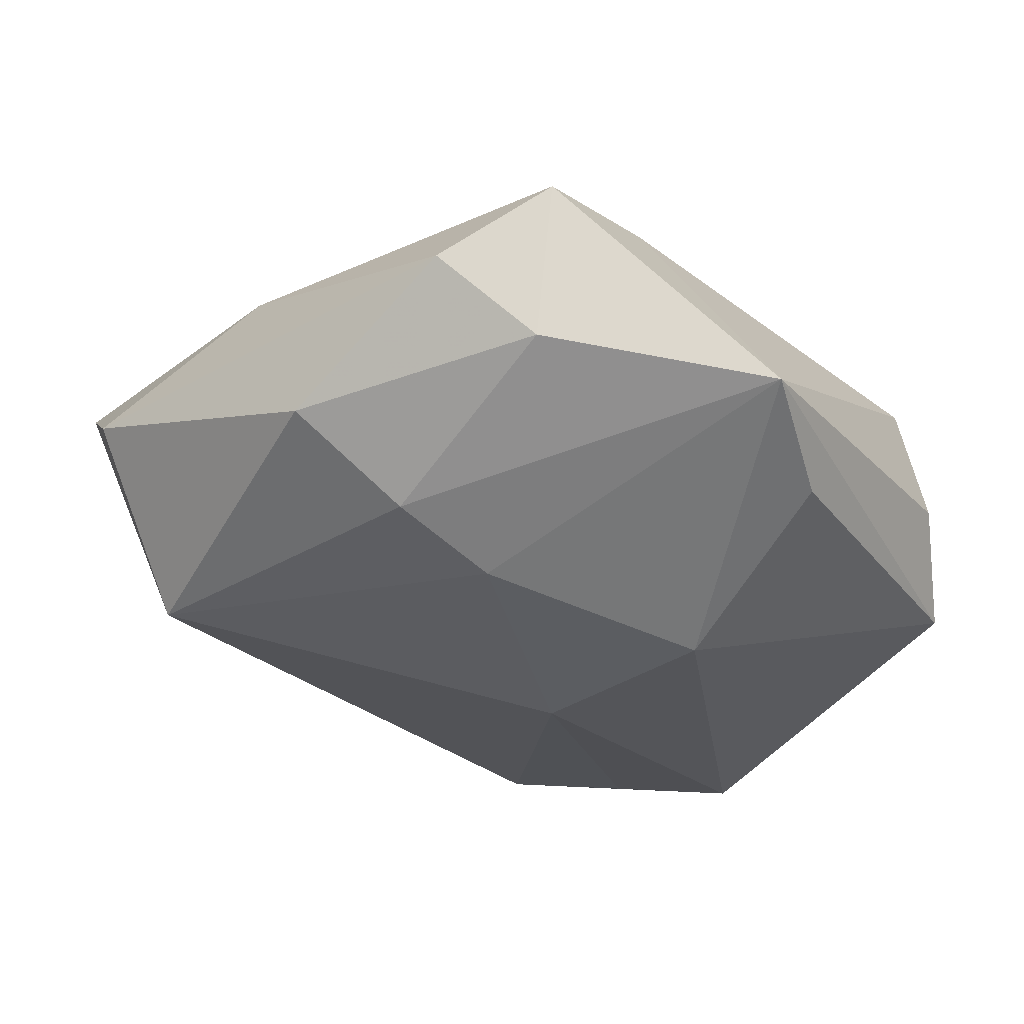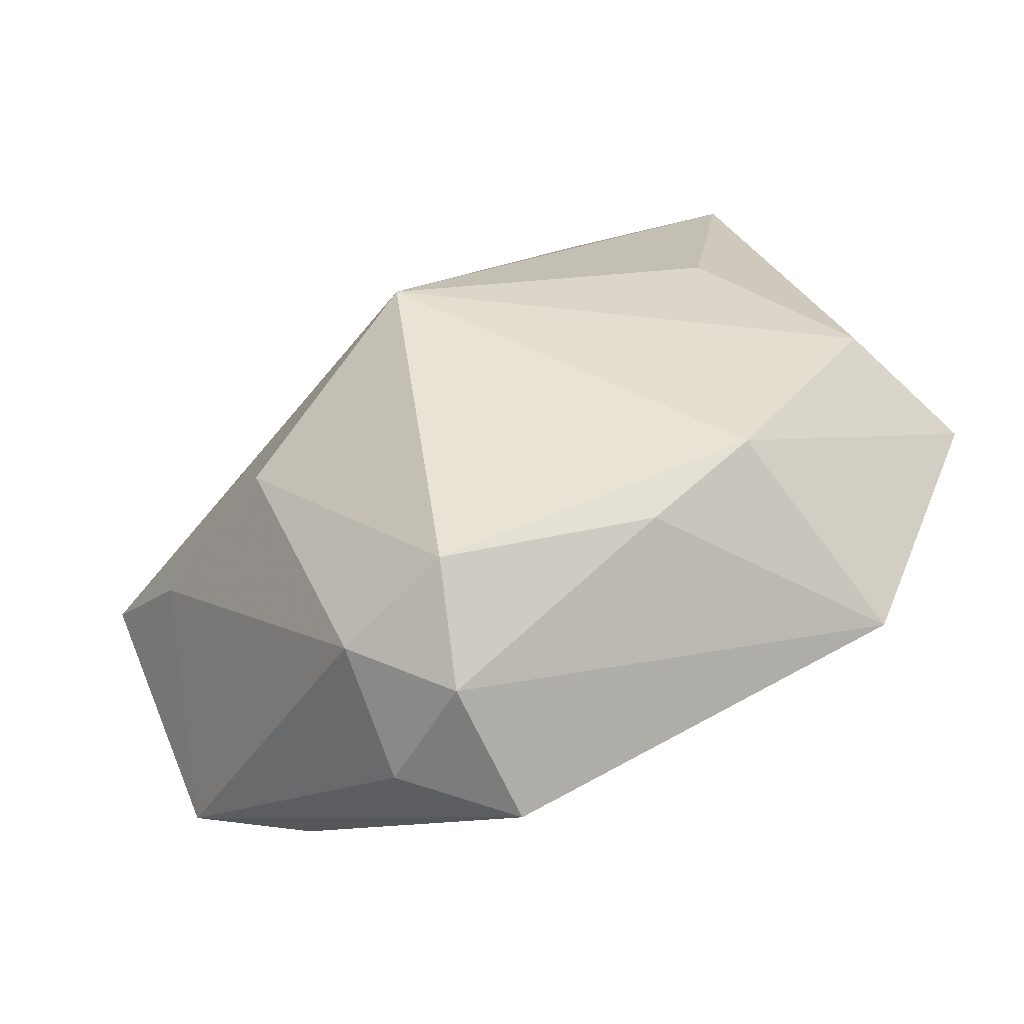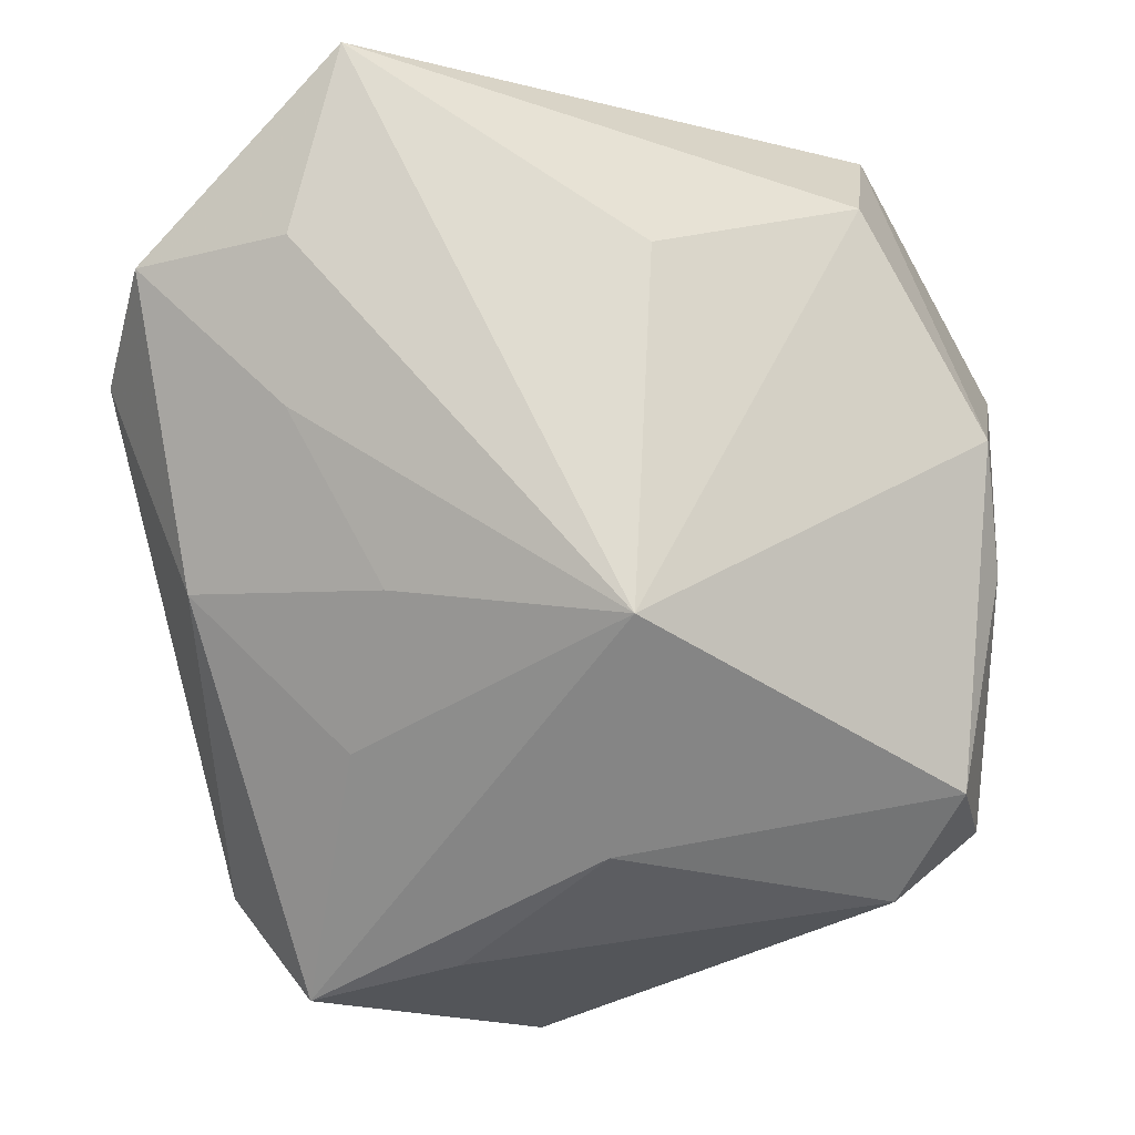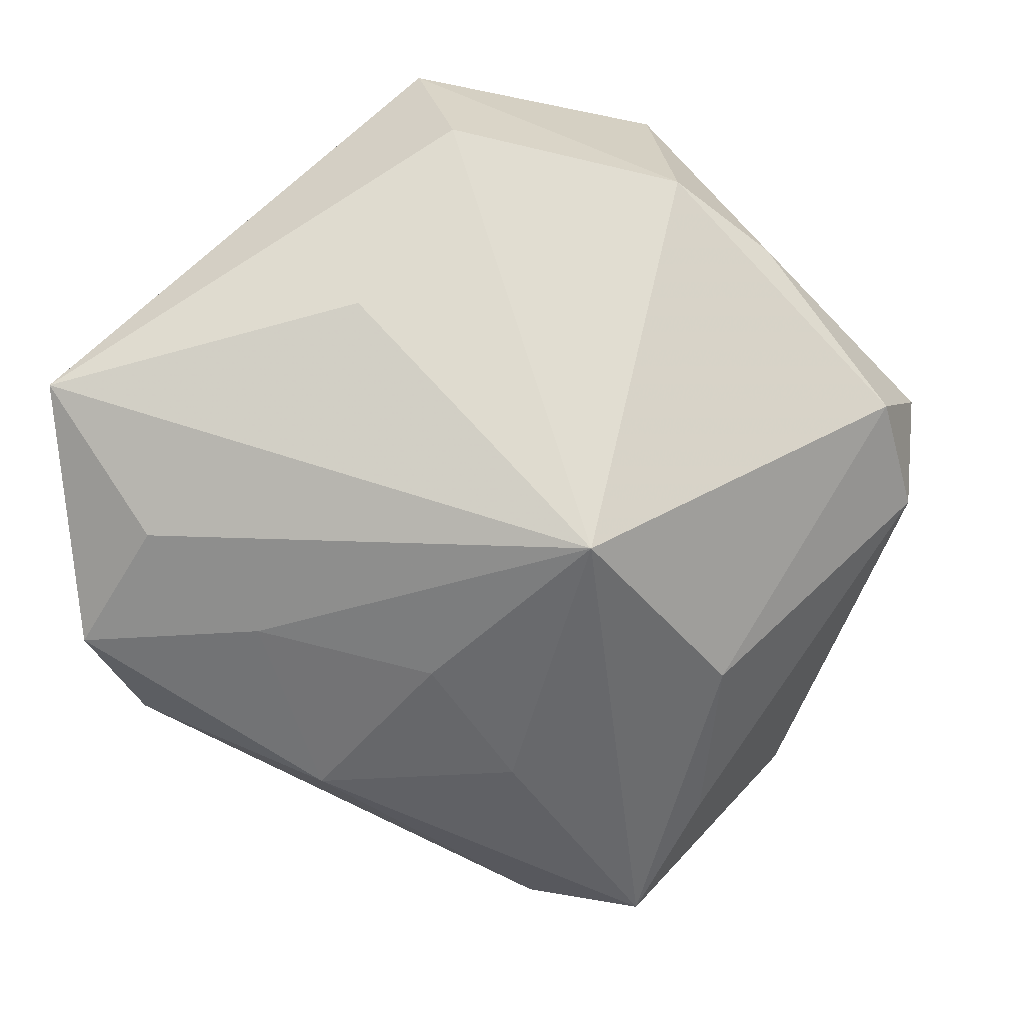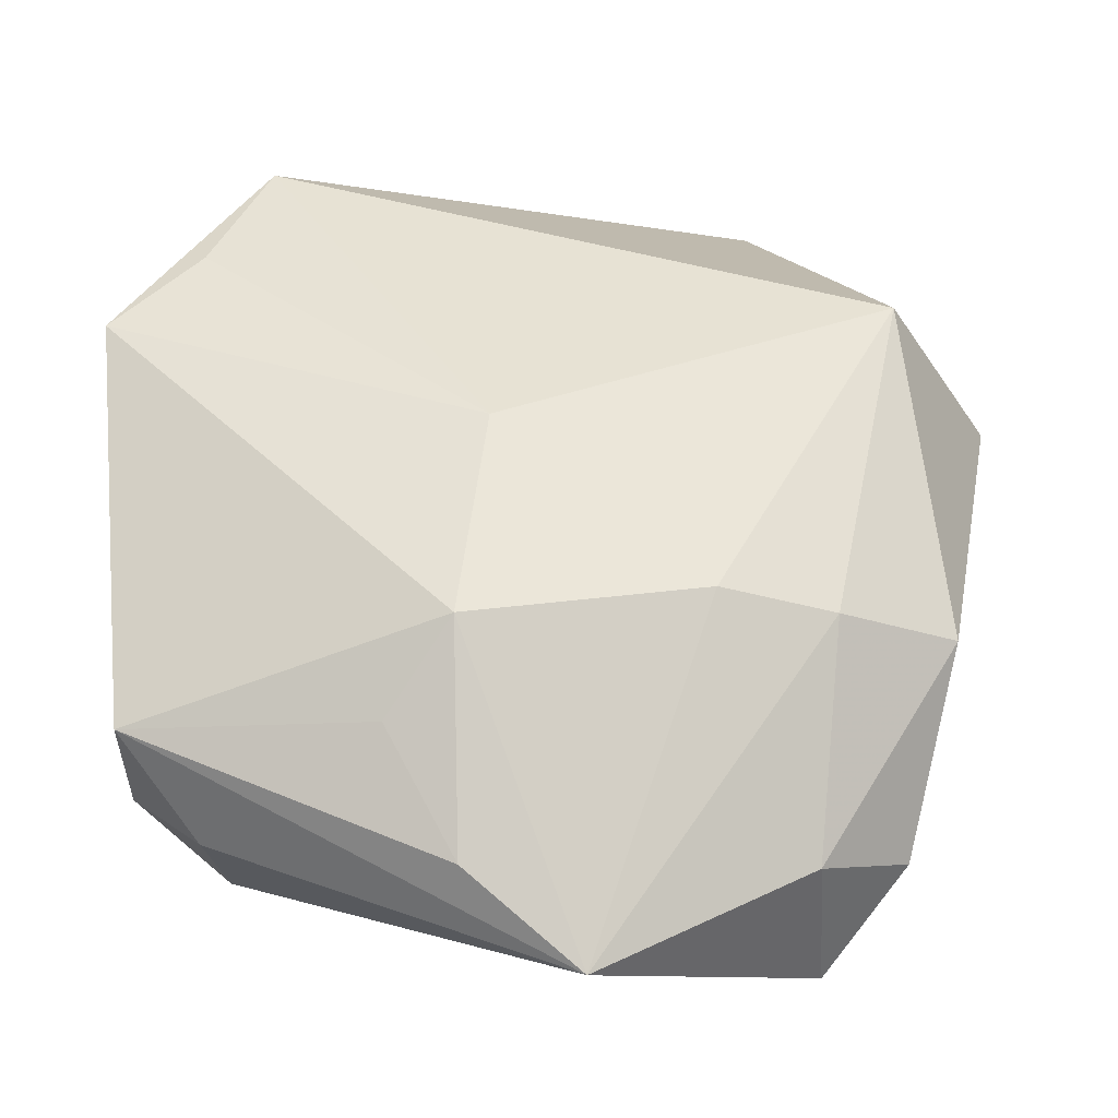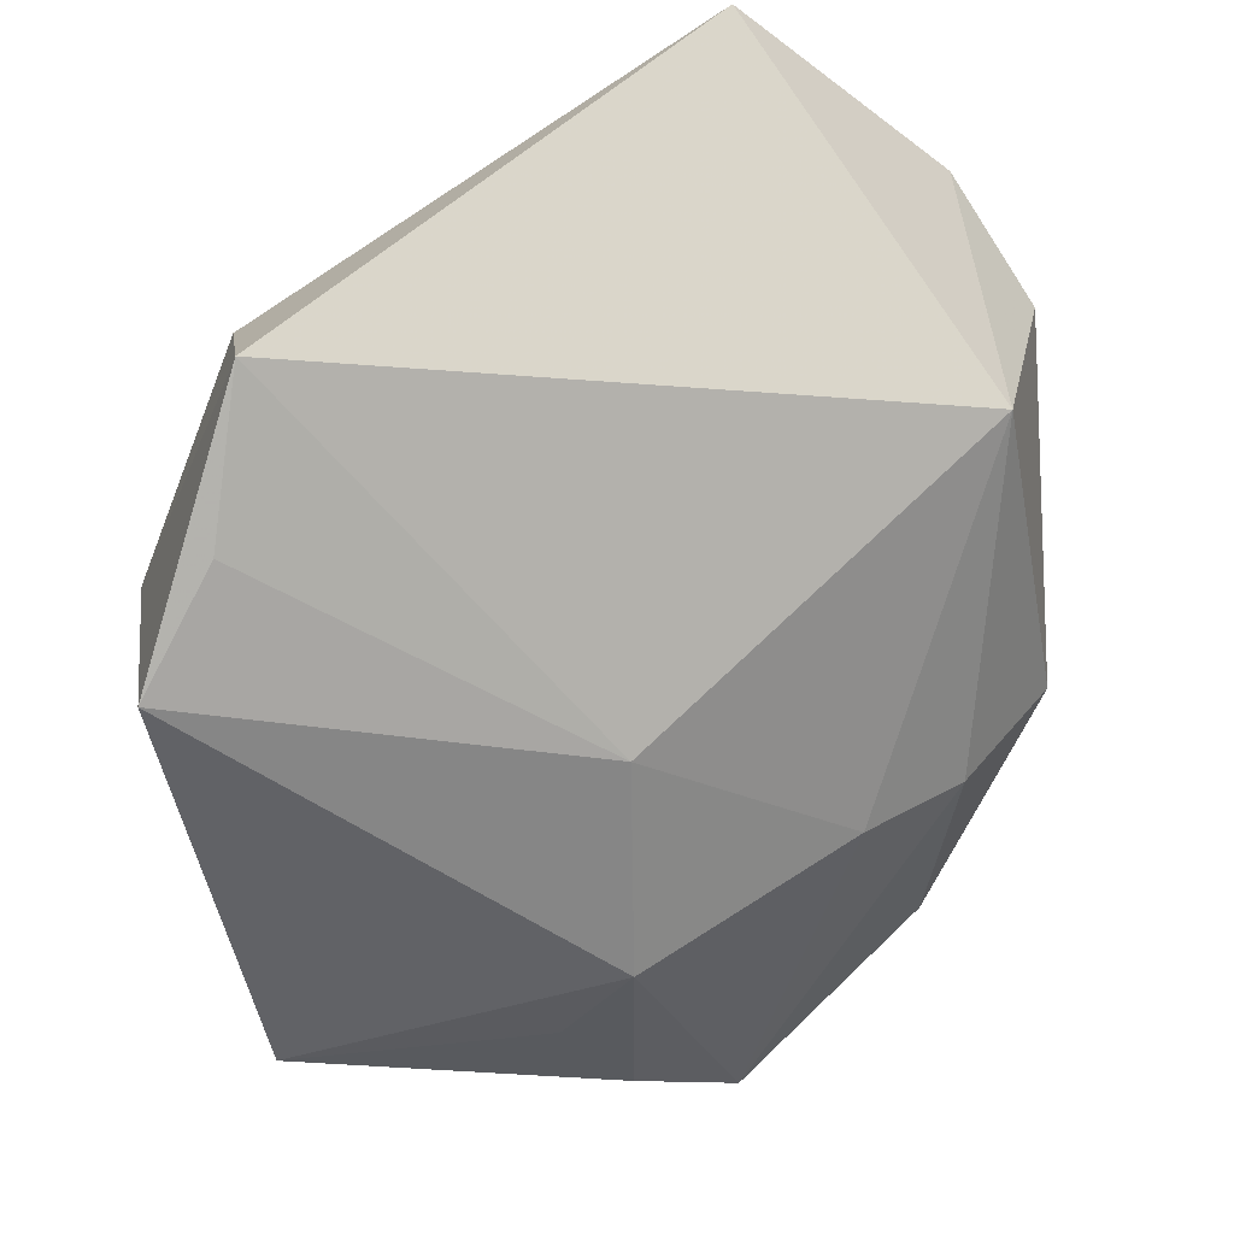
<metadata>
{"format":"obj","ext":"obj","renderer":"f3d","projection":"perspective","resolution":1024,"background":"white","views":[{"elev":-59.2,"azim":-32.6,"up":"+Z"},{"elev":23.8,"azim":65.6,"up":"+Z"},{"elev":-17.9,"azim":-15.7,"up":"+Y"},{"elev":76.9,"azim":-45.9,"up":"+Z"},{"elev":-9.0,"azim":164.8,"up":"+Y"},{"elev":53.9,"azim":145.2,"up":"+Y"}]}
</metadata>
<code>
v 0.01722 0.02528 0.01935
v -6.114e-05 -0.02503 0.008129
v 0.008635 0.008595 -0.0157
v -0.006835 -0.004998 -0.02302
v 0.02126 0.03401 0.01029
v 0.02869 -0.02364 -0.007383
v 0.02777 -0.01903 0.01101
v -0.03752 0.01806 0.008799
v 0.01737 -0.01524 -0.01931
v 0.01277 -0.007515 -0.02212
v -0.01888 -0.01712 0.002952
v 0.02483 -0.02613 0.003075
v -0.008227 -0.03127 -0.005303
v -0.02545 0.0198 -0.01292
v 0.02847 0.008056 0.01664
v 0.0278 0.0246 0.003873
v -0.03145 -0.005023 0.001197
v -0.02403 0.03401 0.01875
v -0.01867 -0.03348 -0.01209
v 0.03072 -0.0015 0.0124
v 0.03274 -0.01981 0.001657
v -0.02725 0.01894 0.01608
v -0.02433 -0.02487 -0.01636
v 0.03546 -0.01536 -0.009422
v -0.01639 -0.006653 -0.02302
v -0.01835 -0.006745 0.01185
v -0.02746 -0.007944 -0.01945
v -0.0005459 0.01923 0.02157
v 0.03593 0.01769 0.001172
v -0.01513 -0.0255 -0.02178
v -0.0379 0.01223 -0.001703
v -0.002437 -0.01039 0.02265
v 0.003161 -0.03322 -0.02302
v 0.01218 -0.02546 -0.02133
v -0.02632 0.006757 0.01245
f 14 5 3
f 18 5 14
f 18 14 8
f 16 29 3
f 3 5 16
f 16 5 29
f 28 18 32
f 1 28 32
f 1 5 18
f 18 28 1
f 32 18 22
f 18 8 22
f 31 8 14
f 23 17 31
f 31 17 8
f 3 29 10
f 8 17 35
f 32 22 35
f 35 22 8
f 30 25 33
f 27 31 14
f 14 25 27
f 23 31 27
f 27 30 23
f 25 30 27
f 4 10 33
f 33 25 4
f 4 25 14
f 4 14 3
f 3 10 4
f 15 1 32
f 29 5 15
f 5 1 15
f 24 10 29
f 29 21 24
f 19 17 23
f 33 13 19
f 23 30 19
f 19 30 33
f 12 13 33
f 33 10 34
f 34 24 33
f 11 19 32
f 17 19 11
f 13 12 2
f 32 19 2
f 2 19 13
f 7 15 32
f 32 2 7
f 7 2 12
f 7 12 21
f 6 24 21
f 21 12 6
f 33 24 6
f 6 12 33
f 10 24 9
f 9 34 10
f 24 34 9
f 26 11 32
f 17 11 26
f 32 35 26
f 26 35 17
f 20 7 21
f 15 7 20
f 20 21 29
f 29 15 20

</code>
